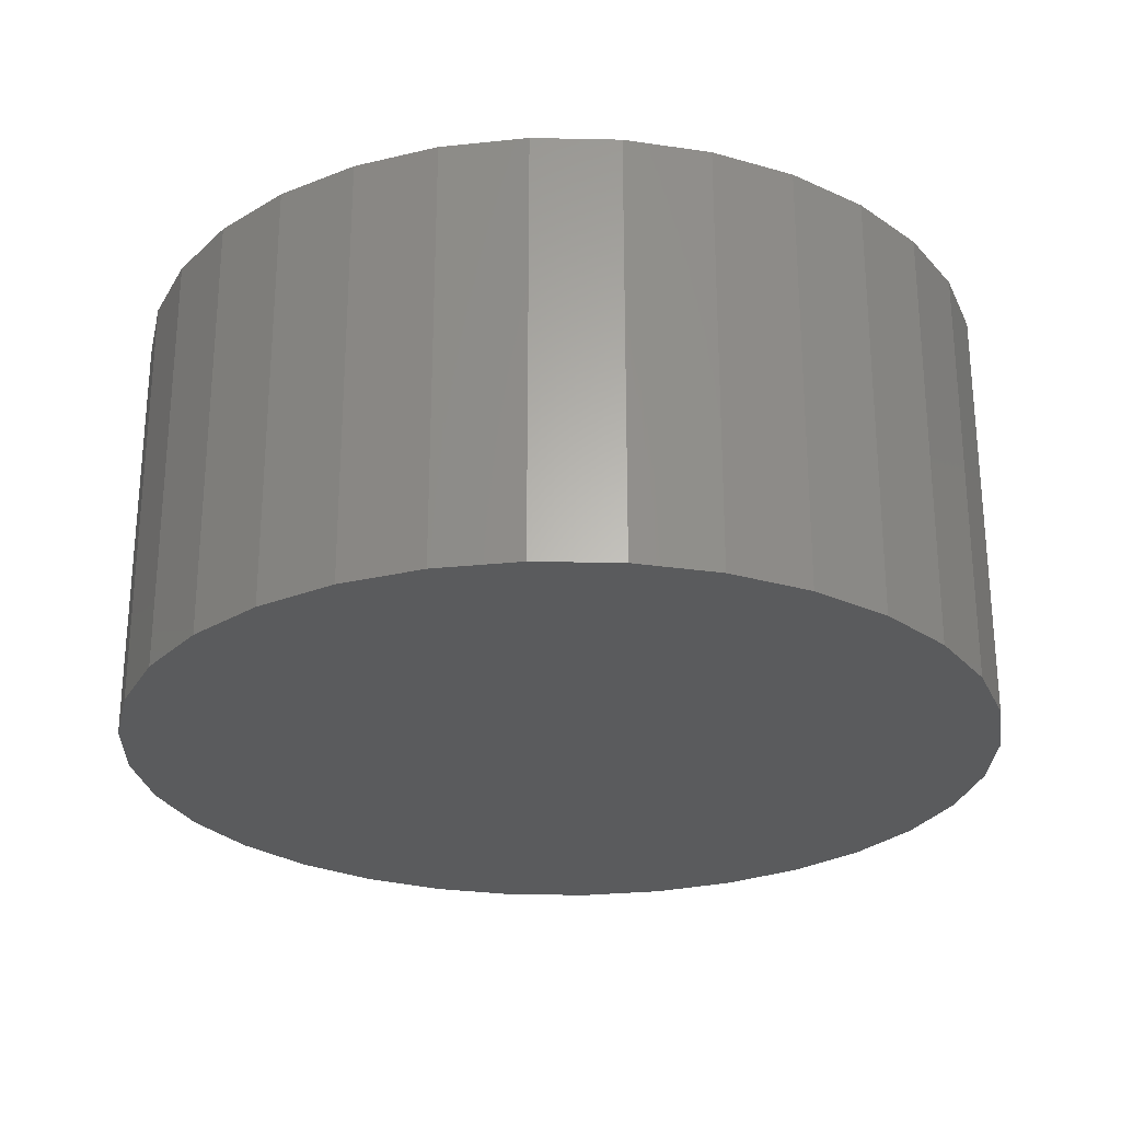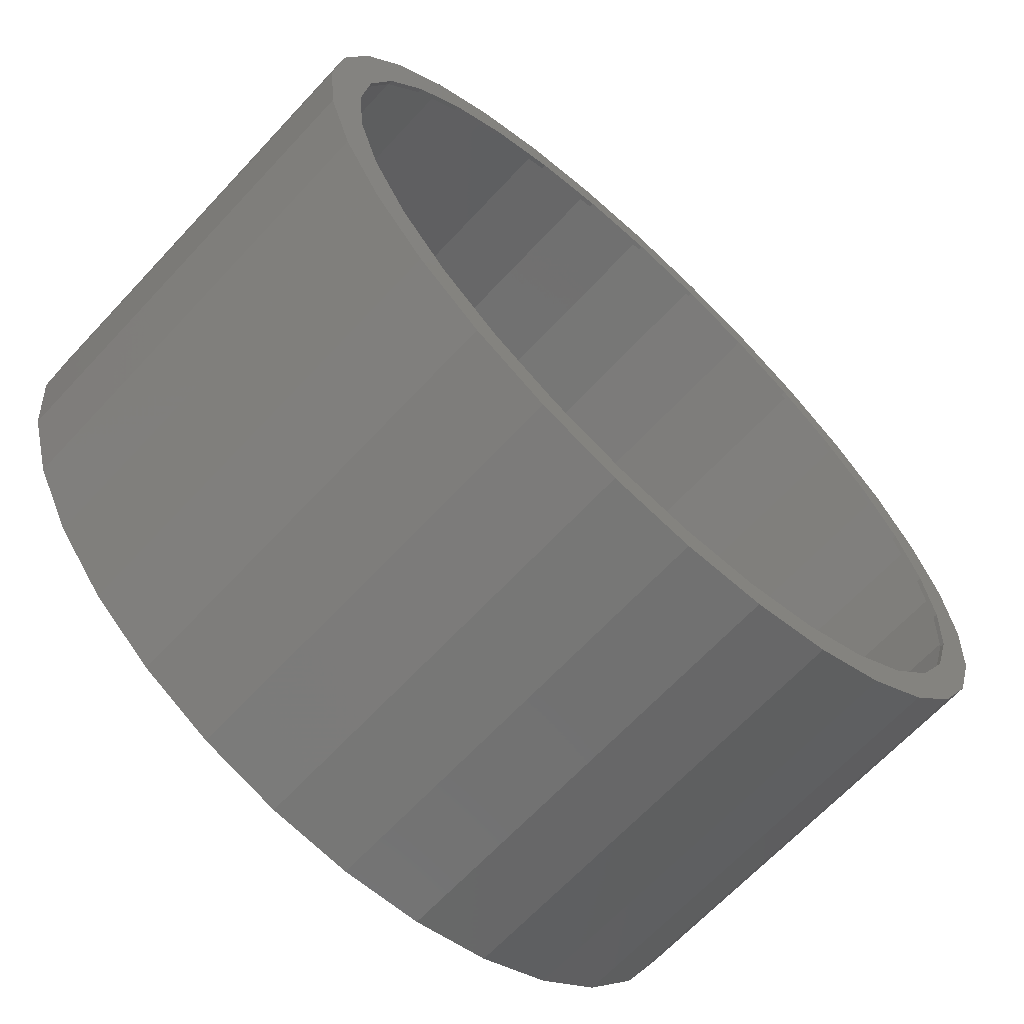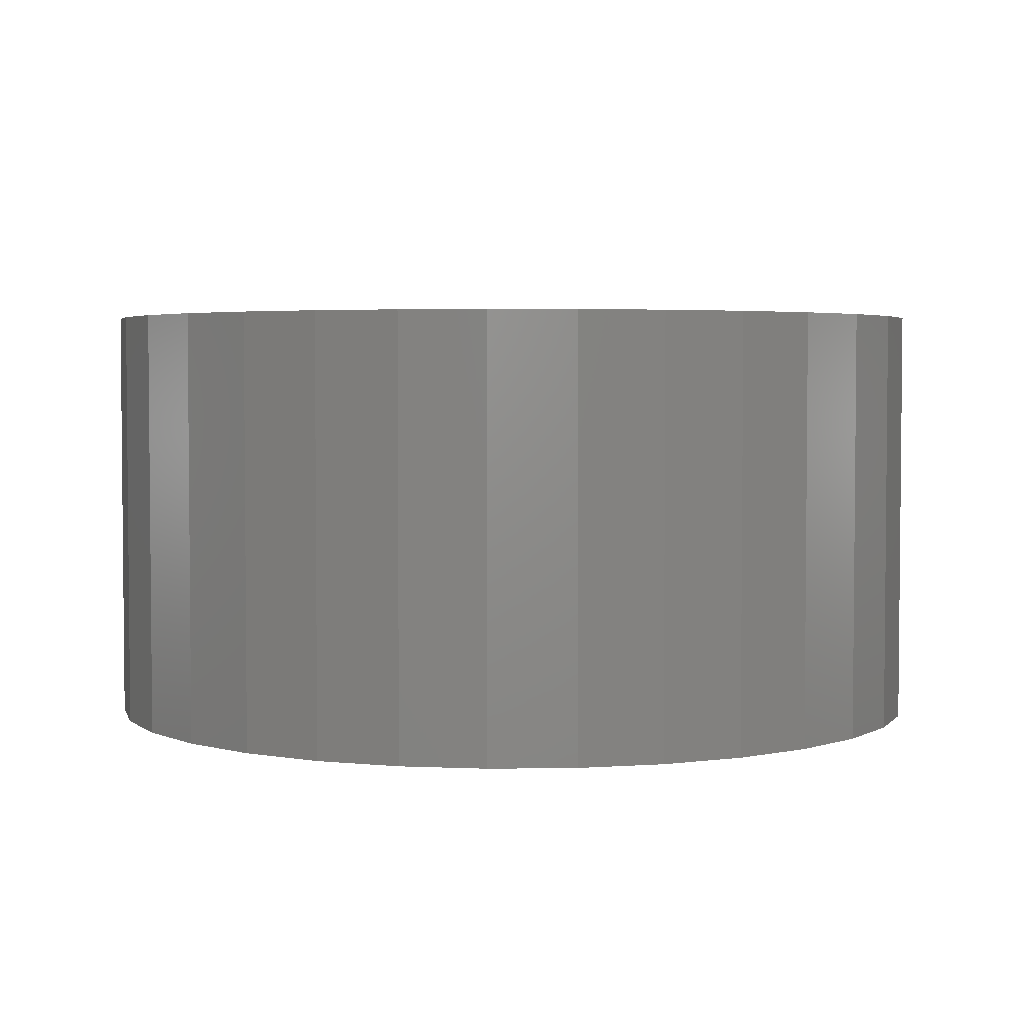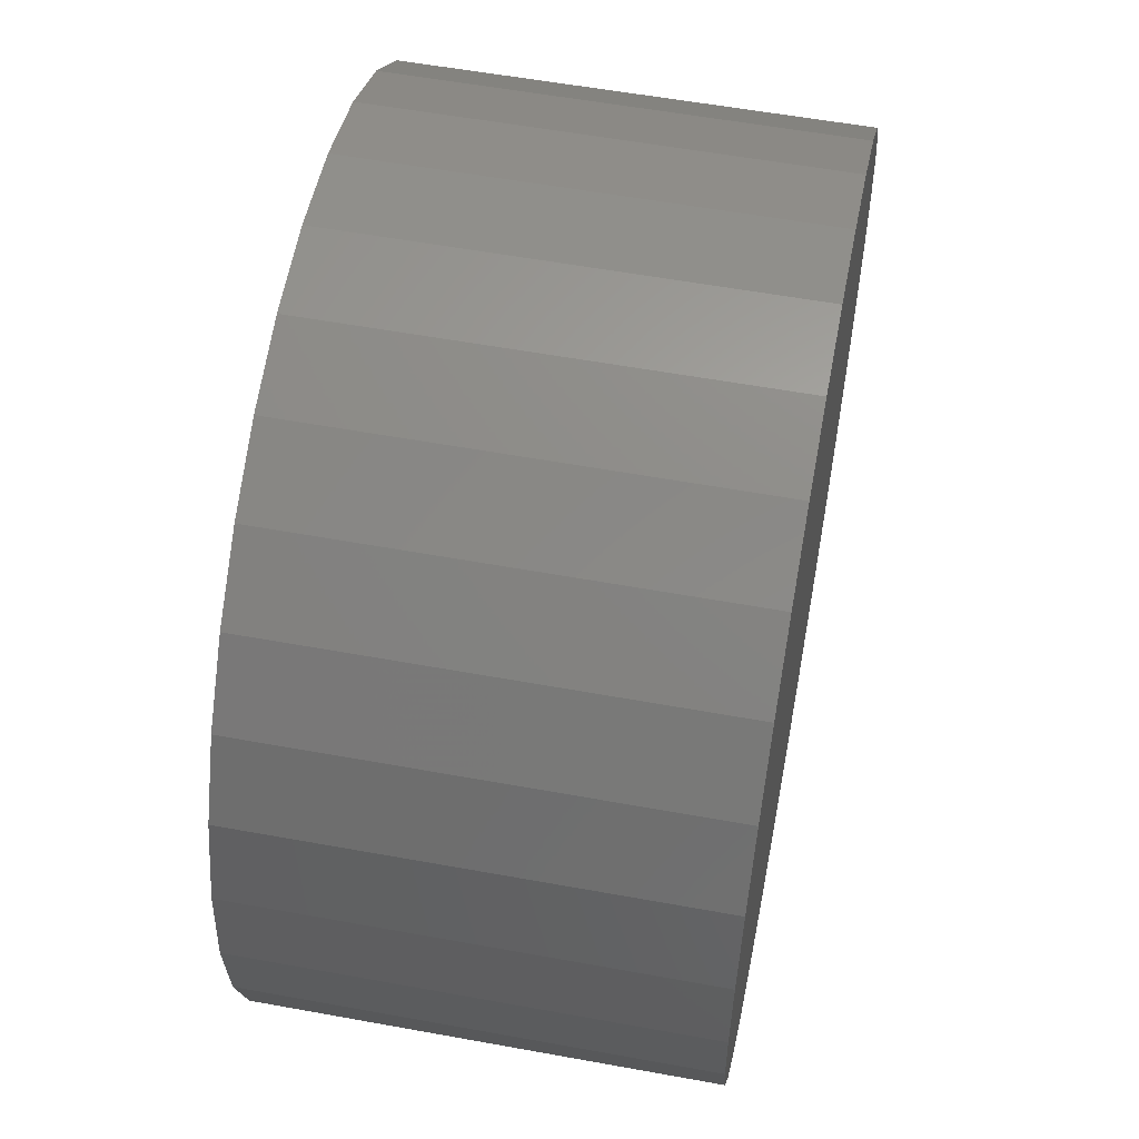
<metadata>
{"format":"stl","ext":"stl","renderer":"f3d","projection":"perspective","resolution":1024,"background":"white","views":[{"elev":-26.4,"azim":127.5,"up":"+Z"},{"elev":-66.5,"azim":-43.0,"up":"+Y"},{"elev":3.5,"azim":-75.7,"up":"+Z"},{"elev":56.5,"azim":100.8,"up":"+Y"}]}
</metadata>
<code>
# stl→obj: 264 verts, 524 faces
v -0.6875 8.508e-17 0.01562
v -0.6747 0.133 0.007812
v -0.6875 -5.073e-07 0.007812
v -0.6742 0.1355 0.01562
v 0.702 0 0.01562
v 0.7013 0.0298 0.007812
v 0.6886 0.1355 0.01562
v 0.702 5.065e-16 0.007812
v -0.6366 0.261 0.007812
v -0.6346 0.2659 0.01562
v -0.5747 0.3794 0.007812
v -0.5704 0.386 0.01562
v -0.505 0.4694 0.007812
v -0.484 0.4913 0.01562
v -0.4214 0.5467 0.007812
v -0.3787 0.5777 0.01562
v -0.3263 0.6094 0.007812
v -0.2586 0.6419 0.01562
v -0.2278 0.6538 0.007812
v -0.1283 0.6814 0.01562
v -0.1236 0.6823 0.007812
v -0.01621 0.6943 0.007812
v 0.007237 0.6947 0.01562
v 0.08779 0.6901 0.007812
v 0.1428 0.6814 0.01562
v 0.19 0.6703 0.007812
v 0.2731 0.6419 0.01562
v 0.2881 0.6354 0.007812
v 0.3799 0.5864 0.007812
v 0.3932 0.5777 0.01562
v 0.4707 0.5175 0.007812
v 0.4985 0.4913 0.01562
v 0.5491 0.4347 0.007812
v 0.5849 0.386 0.01562
v 0.6129 0.3403 0.007812
v 0.6491 0.2659 0.01562
v 0.6585 0.2418 0.007812
v 0.6882 0.1375 0.007812
v 0.6941 -0.1045 0.007812
v 0.6886 -0.1355 0.01562
v -0.6765 -0.1233 0.007812
v -0.6742 -0.1355 0.01562
v 0.6705 -0.2067 0.007812
v 0.6491 -0.2659 0.01562
v 0.6319 -0.3041 0.007812
v 0.5849 -0.386 0.01562
v 0.579 -0.3947 0.007812
v 0.507 -0.4826 0.007812
v 0.4985 -0.4913 0.01562
v 0.4216 -0.5577 0.007812
v 0.3932 -0.5777 0.01562
v 0.3251 -0.6178 0.007812
v 0.2731 -0.6419 0.01562
v 0.2264 -0.6593 0.007812
v 0.1428 -0.6814 0.01562
v 0.1224 -0.6851 0.007812
v 0.0157 -0.6947 0.007812
v 0.007237 -0.6947 0.01562
v -0.08867 -0.6881 0.007812
v -0.1283 -0.6814 0.01562
v -0.1909 -0.6659 0.007812
v -0.2586 -0.6419 0.01562
v -0.2886 -0.6286 0.007812
v -0.3787 -0.5777 0.01562
v -0.3796 -0.5771 0.007812
v -0.4686 -0.5062 0.007812
v -0.484 -0.4913 0.01562
v -0.5448 -0.4218 0.007812
v -0.5704 -0.386 0.01562
v -0.6062 -0.3261 0.007812
v -0.6346 -0.2659 0.01562
v -0.6492 -0.2274 0.007812
v 0.007237 0.6947 0.7422
v -0.1283 0.6814 0.75
v -0.1283 0.6814 0.7422
v -0.2586 0.6419 0.75
v -0.2586 0.6419 0.7422
v -0.3787 0.5777 0.75
v -0.3787 0.5777 0.7422
v -0.484 0.4913 0.75
v -0.484 0.4913 0.7422
v -0.5704 0.386 0.75
v -0.5704 0.386 0.7422
v -0.6346 0.2659 0.75
v -0.6346 0.2659 0.7422
v -0.6742 0.1355 0.75
v -0.6742 0.1355 0.7422
v -0.6875 8.508e-17 0.75
v -0.6875 8.508e-17 0.7422
v 0.007237 0.6947 0.75
v 0.1428 0.6814 0.7422
v 0.1428 0.6814 0.75
v 0.2731 0.6419 0.7422
v 0.2731 0.6419 0.75
v 0.3932 0.5777 0.7422
v 0.3932 0.5777 0.75
v 0.4985 0.4913 0.7422
v 0.4985 0.4913 0.75
v 0.5849 0.386 0.7422
v 0.5849 0.386 0.75
v 0.6491 0.2659 0.7422
v 0.6491 0.2659 0.75
v 0.6886 0.1355 0.7422
v 0.6886 0.1355 0.75
v 0.702 0 0.7422
v 0.702 0 0.75
v 0.007237 -0.6947 0.7422
v 0.1428 -0.6814 0.75
v 0.1428 -0.6814 0.7422
v 0.2731 -0.6419 0.75
v 0.2731 -0.6419 0.7422
v 0.3932 -0.5777 0.75
v 0.3932 -0.5777 0.7422
v 0.4985 -0.4913 0.75
v 0.4985 -0.4913 0.7422
v 0.5849 -0.386 0.75
v 0.5849 -0.386 0.7422
v 0.6491 -0.2659 0.75
v 0.6491 -0.2659 0.7422
v 0.6886 -0.1355 0.75
v 0.6886 -0.1355 0.7422
v 0.007237 -0.6947 0.75
v -0.1283 -0.6814 0.7422
v -0.1283 -0.6814 0.75
v -0.2586 -0.6419 0.7422
v -0.2586 -0.6419 0.75
v -0.3787 -0.5777 0.7422
v -0.3787 -0.5777 0.75
v -0.484 -0.4913 0.7422
v -0.484 -0.4913 0.75
v -0.5704 -0.386 0.7422
v -0.5704 -0.386 0.75
v -0.6346 -0.2659 0.7422
v -0.6346 -0.2659 0.75
v -0.6742 -0.1355 0.7422
v -0.6742 -0.1355 0.75
v -0.5236 0.5276 0.7422
v 0.2895 -0.6893 0.7422
v 0.1495 -0.7318 0.7422
v -0.2816 0.6893 0.7422
v -0.1416 0.7318 0.7422
v 0.003947 0.7461 0.7422
v 0.1495 0.7318 0.7422
v -0.4106 0.6204 0.7422
v -0.4106 -0.6204 0.7422
v -0.5236 -0.5276 0.7422
v -0.6164 -0.4145 0.7422
v -0.6854 -0.2855 0.7422
v -0.7279 -0.1456 0.7422
v -0.7422 9.137e-17 0.7422
v -0.7279 0.1456 0.7422
v -0.6854 0.2855 0.7422
v -0.6164 0.4145 0.7422
v -0.2816 -0.6893 0.7422
v 0.003947 -0.7461 0.7422
v -0.1416 -0.7318 0.7422
v 0.5315 0.5276 0.7422
v 0.4185 0.6204 0.7422
v 0.2895 0.6893 0.7422
v 0.4185 -0.6204 0.7422
v 0.5315 -0.5276 0.7422
v 0.6243 -0.4145 0.7422
v 0.6933 -0.2855 0.7422
v 0.7357 -0.1456 0.7422
v 0.7501 0 0.7422
v 0.7357 0.1456 0.7422
v 0.6933 0.2855 0.7422
v 0.6243 0.4145 0.7422
v 0.003947 -0.7461 0.007812
v 0.1495 -0.7318 0.007812
v 0.2895 -0.6893 0.007812
v 0.4185 -0.6204 0.007812
v 0.5315 -0.5276 0.007812
v 0.6243 -0.4145 0.007812
v 0.6933 -0.2855 0.007812
v 0.7357 -0.1456 0.007812
v 0.7501 -1.827e-16 0.007812
v -0.1416 -0.7318 0.007812
v -0.2816 -0.6893 0.007812
v -0.4106 -0.6204 0.007812
v -0.5236 -0.5276 0.007812
v -0.6164 -0.4145 0.007812
v -0.6854 -0.2855 0.007812
v -0.7279 -0.1456 0.007812
v -0.7422 9.137e-17 0.007812
v 0.003947 0.7461 0.007812
v -0.1416 0.7318 0.007812
v -0.2816 0.6893 0.007812
v -0.4106 0.6204 0.007812
v -0.5236 0.5276 0.007812
v -0.6164 0.4145 0.007812
v -0.6854 0.2855 0.007812
v -0.7279 0.1456 0.007812
v 0.1495 0.7318 0.007812
v 0.2895 0.6893 0.007812
v 0.4185 0.6204 0.007812
v 0.5315 0.5276 0.007812
v 0.6243 0.4145 0.007812
v 0.6933 0.2855 0.007812
v 0.7357 0.1456 0.007812
v -0.5292 0.5331 0.75
v -0.2846 -0.6966 0.75
v -0.1431 -0.7395 0.75
v 0.003947 -0.7539 0.75
v -0.4149 -0.6269 0.75
v 0.151 -0.7395 0.75
v 0.2925 -0.6966 0.75
v 0.151 0.7395 0.75
v 0.003947 0.7539 0.75
v -0.1431 0.7395 0.75
v -0.2846 0.6966 0.75
v -0.4149 0.6269 0.75
v -0.6229 0.4189 0.75
v -0.6926 0.2885 0.75
v -0.7355 0.1471 0.75
v -0.75 9.233e-17 0.75
v -0.7355 -0.1471 0.75
v -0.6926 -0.2885 0.75
v -0.6229 -0.4189 0.75
v -0.5292 -0.5331 0.75
v 0.2925 0.6966 0.75
v 0.4228 0.6269 0.75
v 0.5371 0.5331 0.75
v 0.6308 0.4189 0.75
v 0.7005 0.2885 0.75
v 0.7434 0.1471 0.75
v 0.7579 0 0.75
v 0.7434 -0.1471 0.75
v 0.7005 -0.2885 0.75
v 0.6308 -0.4189 0.75
v 0.5371 -0.5331 0.75
v 0.4228 -0.6269 0.75
v 0.003947 0.7539 0
v 0.151 0.7395 0
v -0.1431 0.7395 0
v 0.003947 -0.7539 0
v -0.1431 -0.7395 0
v 0.151 -0.7395 0
v -0.2846 -0.6966 0
v 0.2925 -0.6966 0
v -0.4149 -0.6269 0
v 0.4228 -0.6269 0
v -0.5292 -0.5331 0
v 0.5371 -0.5331 0
v -0.6229 -0.4189 0
v 0.6308 -0.4189 0
v -0.6926 -0.2885 0
v 0.7005 -0.2885 0
v -0.7355 -0.1471 0
v 0.7434 -0.1471 0
v -0.75 9.233e-17 0
v 0.7579 0 0
v -0.7355 0.1471 0
v 0.7434 0.1471 0
v -0.6926 0.2885 0
v 0.7005 0.2885 0
v -0.6229 0.4189 0
v 0.6308 0.4189 0
v -0.5292 0.5331 0
v 0.5371 0.5331 0
v -0.4149 0.6269 0
v 0.4228 0.6269 0
v -0.2846 0.6966 0
v 0.2925 0.6966 0
f 1 2 3
f 1 4 2
f 5 6 7
f 5 8 6
f 9 2 4
f 4 10 9
f 11 9 10
f 10 12 11
f 13 11 12
f 12 14 13
f 15 13 14
f 14 16 15
f 17 15 16
f 16 18 17
f 17 18 19
f 19 18 20
f 19 20 21
f 22 21 20
f 20 23 22
f 24 22 23
f 23 25 24
f 24 25 26
f 26 25 27
f 26 27 28
f 29 28 27
f 27 30 29
f 31 29 30
f 30 32 31
f 33 31 32
f 32 34 33
f 33 34 35
f 35 34 36
f 35 36 37
f 38 37 36
f 36 7 38
f 6 38 7
f 5 39 8
f 5 40 39
f 1 41 42
f 1 3 41
f 43 39 40
f 40 44 43
f 43 44 45
f 45 44 46
f 45 46 47
f 48 47 46
f 46 49 48
f 50 48 49
f 49 51 50
f 52 50 51
f 51 53 52
f 52 53 54
f 54 53 55
f 54 55 56
f 57 56 55
f 55 58 57
f 59 57 58
f 58 60 59
f 61 59 60
f 60 62 61
f 61 62 63
f 63 62 64
f 63 64 65
f 66 65 64
f 64 67 66
f 68 66 67
f 67 69 68
f 70 68 69
f 69 71 70
f 70 71 72
f 72 71 42
f 72 42 41
f 73 74 75
f 75 74 76
f 75 76 77
f 77 76 78
f 77 78 79
f 79 78 80
f 79 80 81
f 81 80 82
f 81 82 83
f 83 82 84
f 83 84 85
f 85 84 86
f 85 86 87
f 87 86 88
f 87 88 89
f 74 73 90
f 90 73 91
f 90 91 92
f 92 91 93
f 92 93 94
f 94 93 95
f 94 95 96
f 96 95 97
f 96 97 98
f 98 97 99
f 98 99 100
f 100 99 101
f 100 101 102
f 102 101 103
f 102 103 104
f 104 103 105
f 104 105 106
f 107 108 109
f 109 108 110
f 109 110 111
f 111 110 112
f 111 112 113
f 113 112 114
f 113 114 115
f 115 114 116
f 115 116 117
f 117 116 118
f 117 118 119
f 119 118 120
f 119 120 121
f 121 120 106
f 121 106 105
f 108 107 122
f 122 107 123
f 122 123 124
f 124 123 125
f 124 125 126
f 126 125 127
f 126 127 128
f 128 127 129
f 128 129 130
f 130 129 131
f 130 131 132
f 132 131 133
f 132 133 134
f 134 133 135
f 134 135 136
f 136 135 89
f 136 89 88
f 20 25 23
f 25 20 27
f 27 20 18
f 27 18 30
f 30 18 16
f 30 16 32
f 32 16 14
f 32 14 34
f 34 14 12
f 34 12 36
f 36 12 10
f 36 10 7
f 7 10 4
f 7 4 5
f 5 4 1
f 5 1 40
f 40 1 42
f 40 42 44
f 44 42 71
f 44 71 46
f 46 71 69
f 46 69 49
f 49 69 67
f 49 67 51
f 51 67 64
f 51 64 53
f 53 64 62
f 53 62 55
f 55 62 60
f 55 60 58
f 81 137 79
f 138 139 107
f 140 141 73
f 73 141 142
f 73 142 143
f 73 75 140
f 140 75 77
f 140 77 144
f 144 77 79
f 144 79 137
f 125 145 127
f 127 145 146
f 127 146 129
f 129 146 147
f 129 147 131
f 131 147 148
f 131 148 133
f 133 148 149
f 133 149 135
f 135 149 150
f 135 150 89
f 89 150 151
f 89 151 87
f 87 151 152
f 87 152 85
f 85 152 153
f 85 153 83
f 83 153 137
f 83 137 81
f 107 154 123
f 123 154 145
f 123 145 125
f 139 155 107
f 107 155 156
f 107 156 154
f 97 95 157
f 157 95 93
f 157 93 158
f 158 93 91
f 158 91 159
f 159 91 73
f 159 73 143
f 111 113 160
f 160 113 115
f 160 115 161
f 161 115 117
f 161 117 162
f 162 117 119
f 162 119 163
f 163 119 121
f 163 121 164
f 164 121 105
f 164 105 165
f 165 105 103
f 165 103 166
f 166 103 101
f 166 101 167
f 167 101 99
f 167 99 168
f 168 99 97
f 168 97 157
f 107 109 138
f 138 109 111
f 138 111 160
f 169 139 170
f 170 139 138
f 170 138 171
f 171 138 160
f 171 160 172
f 172 160 161
f 172 161 173
f 173 161 162
f 173 162 174
f 174 162 163
f 174 163 175
f 175 163 164
f 175 164 176
f 176 164 165
f 176 165 177
f 139 169 155
f 155 169 178
f 155 178 156
f 156 178 179
f 156 179 154
f 154 179 180
f 154 180 145
f 145 180 181
f 145 181 146
f 146 181 182
f 146 182 147
f 147 182 183
f 147 183 148
f 148 183 184
f 148 184 149
f 149 184 185
f 149 185 150
f 186 141 187
f 187 141 140
f 187 140 188
f 188 140 144
f 188 144 189
f 189 144 137
f 189 137 190
f 190 137 153
f 190 153 191
f 191 153 152
f 191 152 192
f 192 152 151
f 192 151 193
f 193 151 150
f 193 150 185
f 141 186 142
f 142 186 194
f 142 194 143
f 143 194 195
f 143 195 159
f 159 195 196
f 159 196 158
f 158 196 197
f 158 197 157
f 157 197 198
f 157 198 168
f 168 198 199
f 168 199 167
f 167 199 200
f 167 200 166
f 166 200 177
f 166 177 165
f 19 189 17
f 171 56 57
f 171 57 170
f 188 189 19
f 188 19 21
f 188 21 22
f 188 22 187
f 179 178 59
f 179 59 61
f 179 61 63
f 179 63 180
f 59 178 57
f 57 178 169
f 57 169 170
f 26 195 24
f 24 195 194
f 24 194 22
f 22 194 186
f 22 186 187
f 17 189 15
f 15 189 190
f 15 190 13
f 13 190 191
f 13 191 11
f 11 191 9
f 9 191 192
f 9 192 2
f 2 192 193
f 2 193 3
f 3 193 185
f 3 185 41
f 41 185 184
f 41 184 72
f 72 184 183
f 72 183 70
f 70 183 68
f 68 183 182
f 68 182 66
f 66 182 181
f 66 181 65
f 65 181 180
f 65 180 63
f 195 26 196
f 196 26 28
f 196 28 29
f 196 29 197
f 197 29 31
f 197 31 198
f 198 31 33
f 198 33 199
f 199 33 35
f 199 35 37
f 199 37 200
f 200 37 38
f 200 38 177
f 177 38 6
f 177 6 8
f 177 8 176
f 176 8 39
f 176 39 175
f 175 39 43
f 175 43 45
f 175 45 174
f 174 45 47
f 174 47 173
f 173 47 48
f 173 48 50
f 173 50 172
f 172 50 52
f 172 52 171
f 171 52 54
f 171 54 56
f 78 201 80
f 202 203 204
f 202 204 122
f 202 122 124
f 202 124 126
f 202 126 205
f 204 206 122
f 122 206 207
f 122 207 108
f 208 209 90
f 90 209 210
f 90 210 211
f 201 78 212
f 212 78 76
f 212 76 211
f 211 76 74
f 211 74 90
f 80 201 82
f 82 201 213
f 82 213 84
f 84 213 214
f 84 214 86
f 86 214 215
f 86 215 88
f 88 215 216
f 88 216 136
f 136 216 217
f 136 217 134
f 134 217 218
f 134 218 132
f 132 218 219
f 132 219 130
f 130 219 220
f 130 220 128
f 128 220 205
f 128 205 126
f 208 90 221
f 221 90 92
f 221 92 222
f 222 92 94
f 222 94 223
f 223 94 96
f 223 96 98
f 223 98 224
f 224 98 100
f 224 100 225
f 225 100 102
f 225 102 226
f 226 102 104
f 226 104 227
f 227 104 106
f 227 106 228
f 228 106 120
f 228 120 229
f 229 120 118
f 229 118 230
f 230 118 116
f 230 116 231
f 231 116 114
f 231 114 232
f 232 114 112
f 232 112 110
f 110 108 232
f 232 108 207
f 233 234 235
f 236 237 238
f 238 237 239
f 238 239 240
f 240 239 241
f 240 241 242
f 242 241 243
f 242 243 244
f 244 243 245
f 244 245 246
f 246 245 247
f 246 247 248
f 248 247 249
f 248 249 250
f 250 249 251
f 250 251 252
f 252 251 253
f 252 253 254
f 254 253 255
f 254 255 256
f 256 255 257
f 256 257 258
f 258 257 259
f 258 259 260
f 260 259 261
f 260 261 262
f 262 261 263
f 262 263 264
f 264 263 235
f 264 235 234
f 252 227 250
f 250 227 228
f 250 228 248
f 248 228 229
f 248 229 246
f 246 229 230
f 246 230 244
f 244 230 231
f 244 231 242
f 242 231 232
f 242 232 240
f 240 232 207
f 240 207 238
f 238 207 206
f 238 206 236
f 236 206 204
f 236 204 237
f 237 204 203
f 237 203 239
f 239 203 202
f 239 202 241
f 241 202 205
f 241 205 243
f 243 205 220
f 243 220 245
f 245 220 219
f 245 219 247
f 247 219 218
f 247 218 249
f 249 218 217
f 249 217 251
f 251 217 216
f 251 216 253
f 253 216 215
f 253 215 255
f 255 215 214
f 255 214 257
f 257 214 213
f 257 213 259
f 259 213 201
f 259 201 261
f 261 201 212
f 261 212 263
f 263 212 211
f 263 211 235
f 235 211 210
f 235 210 233
f 233 210 209
f 233 209 234
f 234 209 208
f 234 208 264
f 264 208 221
f 264 221 262
f 262 221 222
f 262 222 260
f 260 222 223
f 260 223 258
f 258 223 224
f 258 224 256
f 256 224 225
f 256 225 254
f 254 225 226
f 254 226 252
f 252 226 227

</code>
